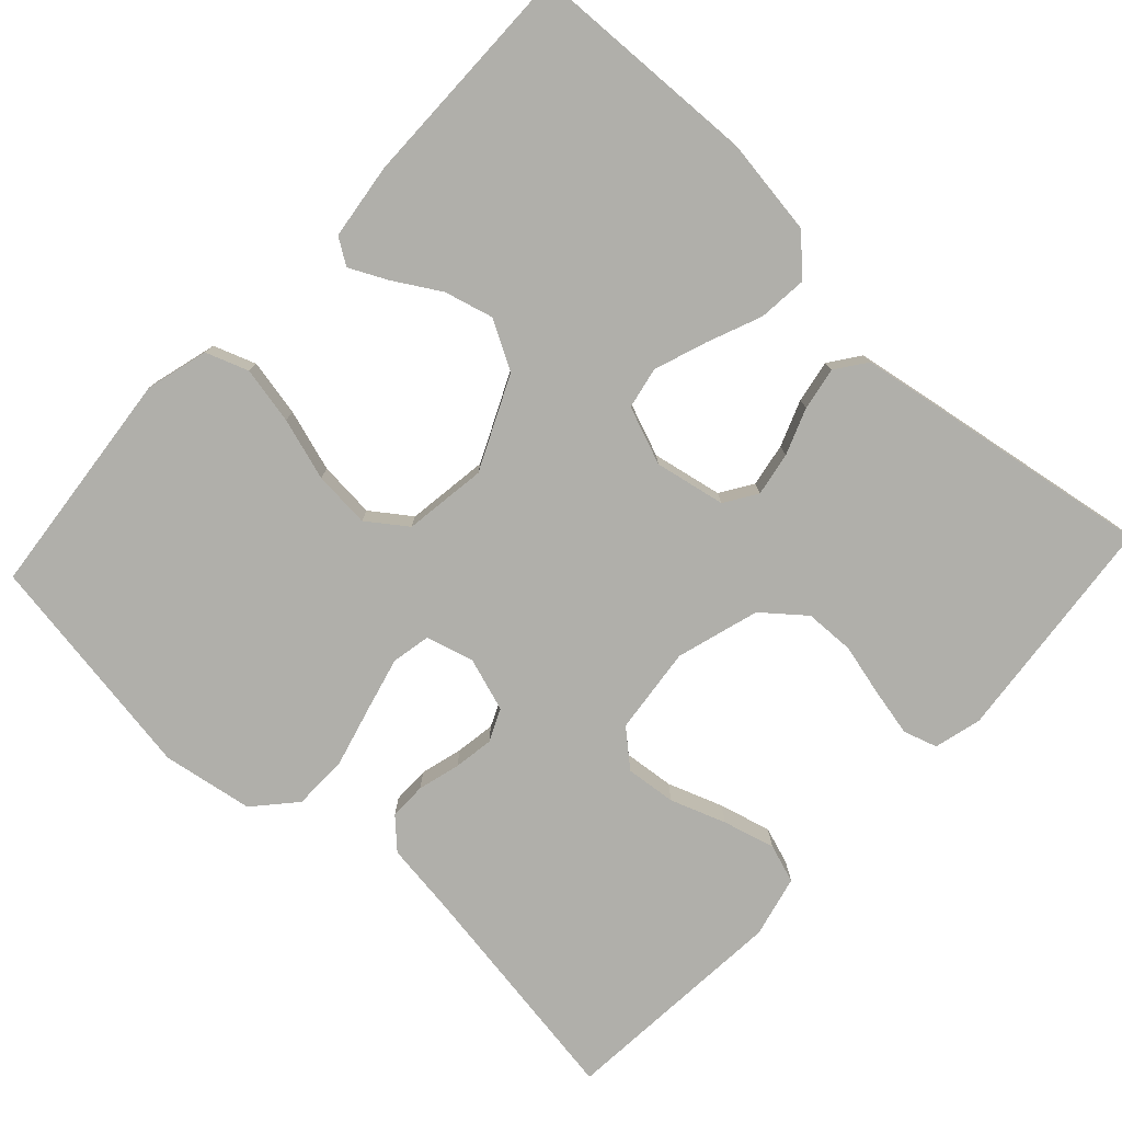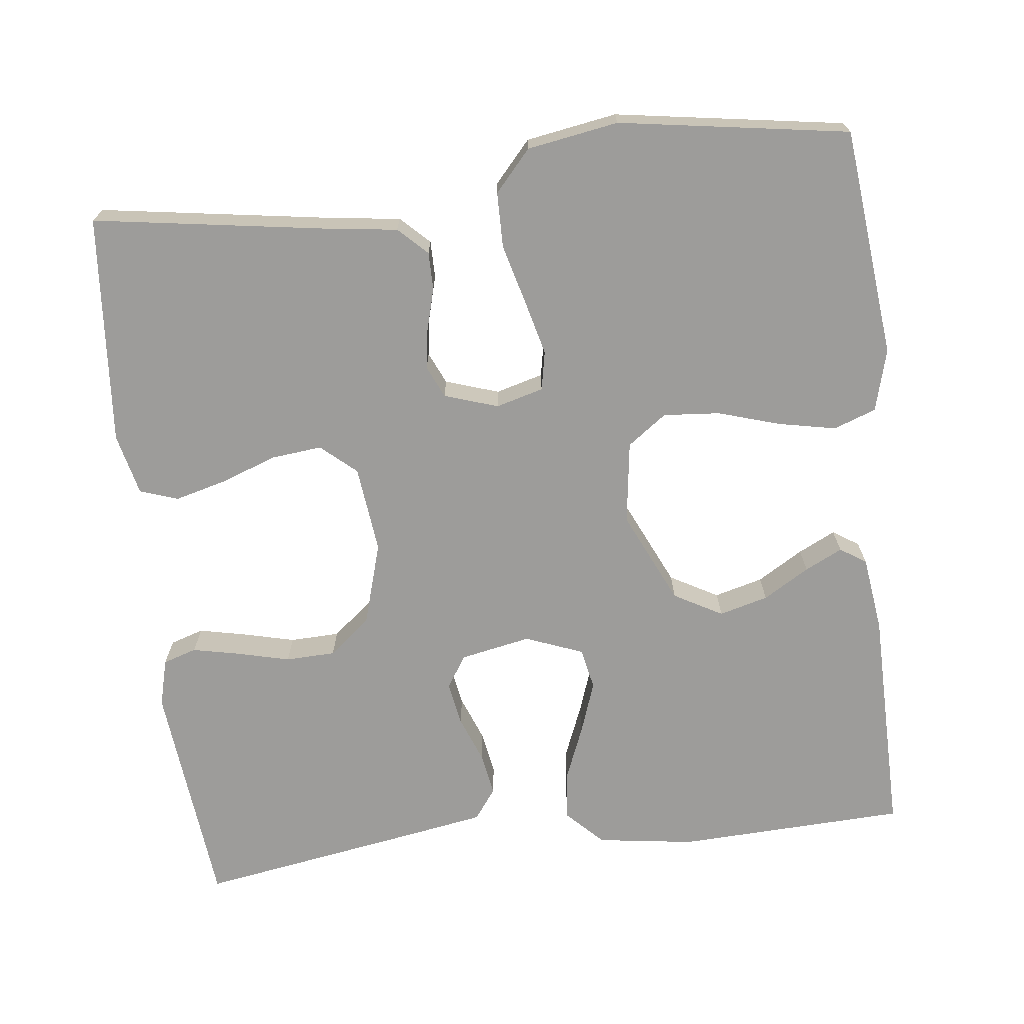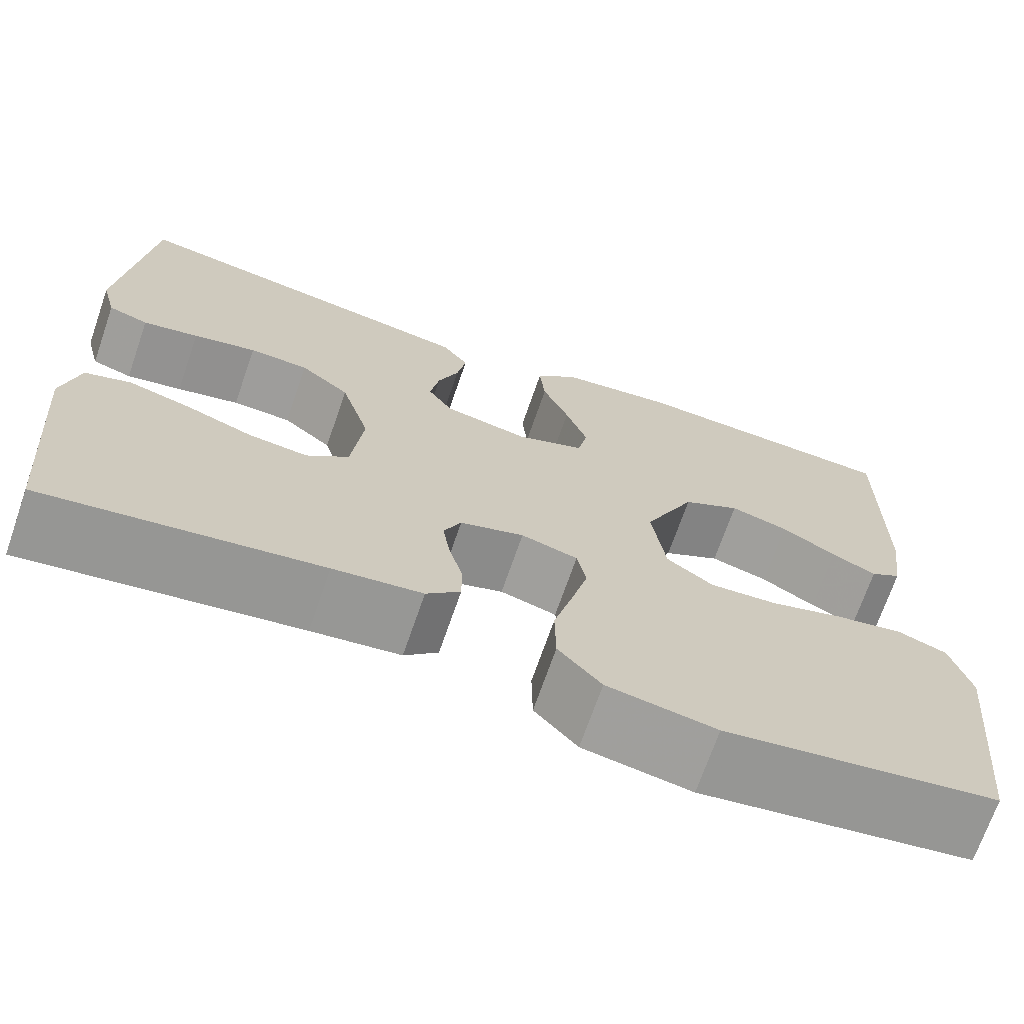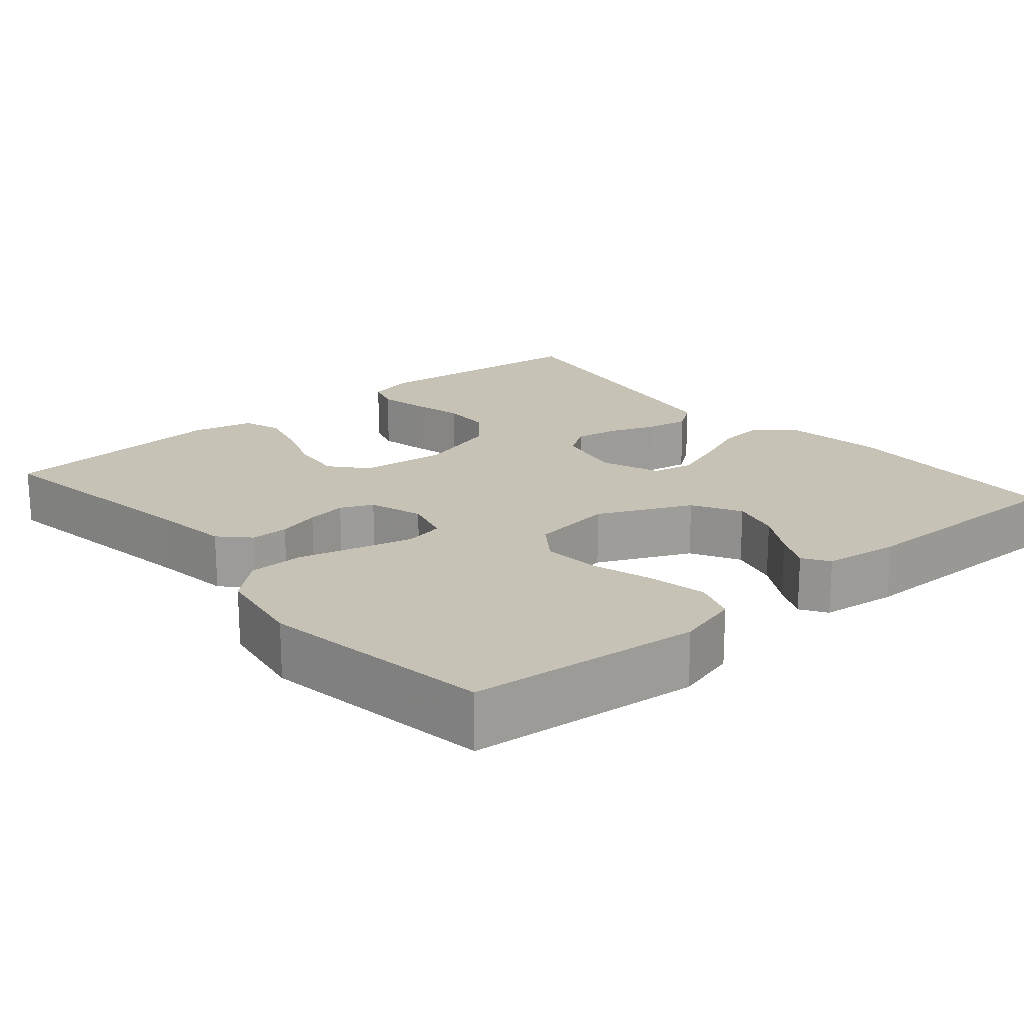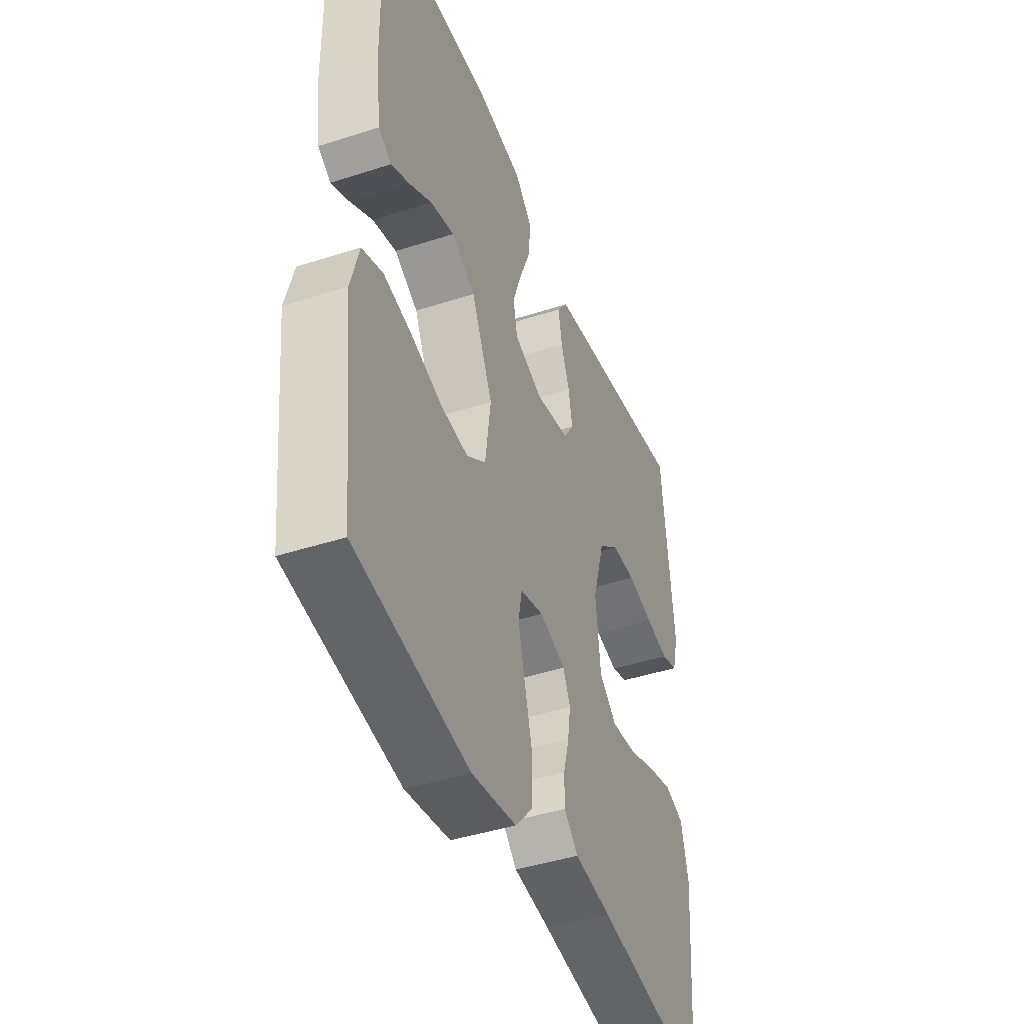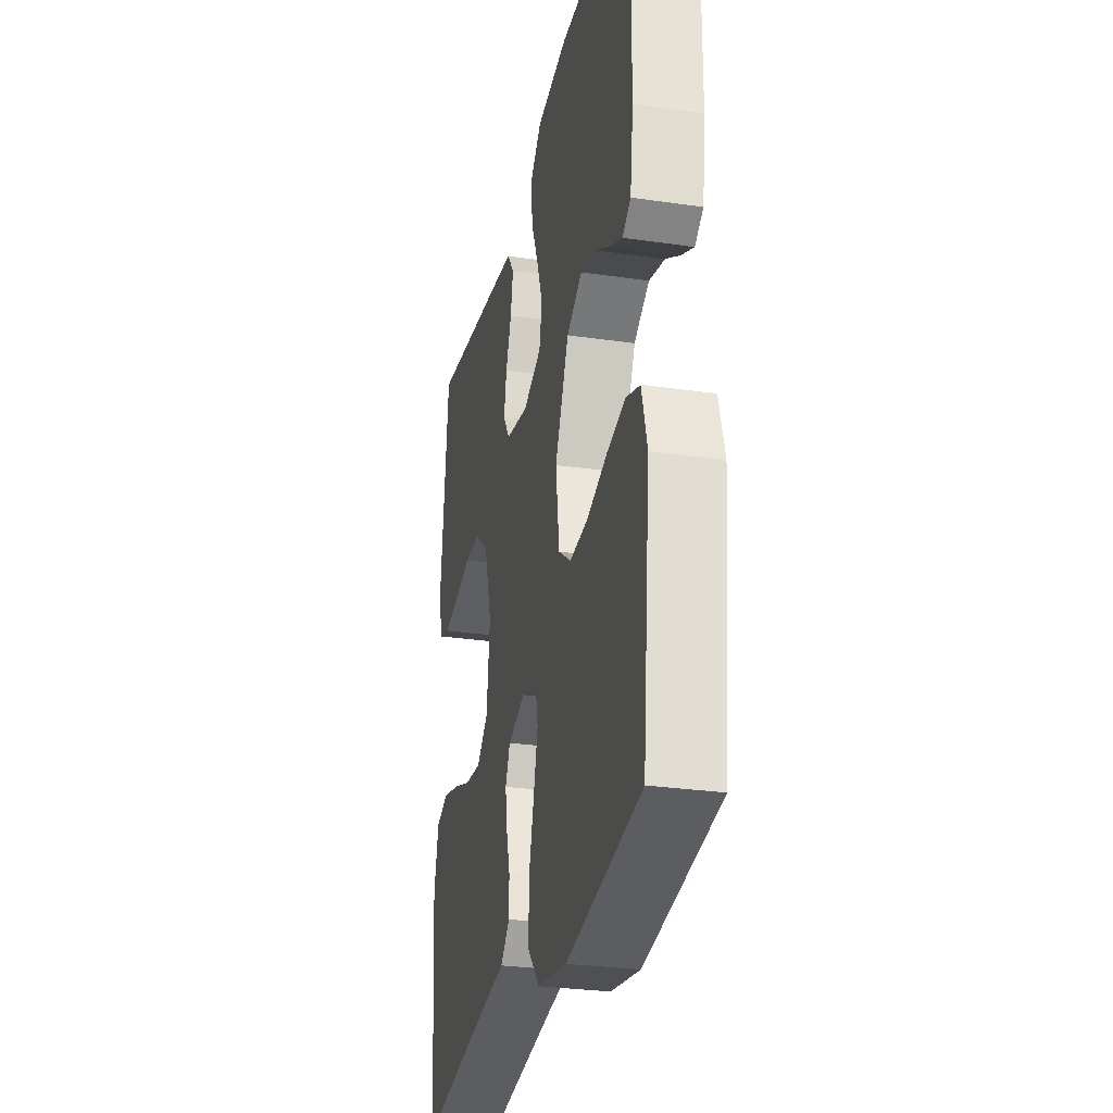
<metadata>
{"format":"obj","ext":"obj","renderer":"f3d","projection":"perspective","resolution":1024,"background":"white","views":[{"elev":-78.0,"azim":-42.9,"up":"+Y"},{"elev":-70.3,"azim":-173.3,"up":"+Y"},{"elev":-70.2,"azim":160.9,"up":"+Z"},{"elev":19.2,"azim":-130.6,"up":"+Y"},{"elev":-43.3,"azim":-69.1,"up":"+Z"},{"elev":-28.5,"azim":-102.3,"up":"+Z"}]}
</metadata>
<code>
v 0.5 0.07 0.5
v 0.531 0.07 0.2
v 0.515 0.07 0.138
v 0.471 0.07 0.124
v 0.41 0.07 0.137
v 0.341 0.07 0.154
v 0.276 0.07 0.152
v 0.222 0.07 0.108
v 0.19 0.07 0
v 0.203 0.07 -0.114
v 0.249 0.07 -0.154
v 0.315 0.07 -0.147
v 0.387 0.07 -0.121
v 0.455 0.07 -0.103
v 0.505 0.07 -0.12
v 0.524 0.07 -0.2
v 0.5 0.07 -0.5
v 0.2 0.07 -0.454
v 0.103 0.07 -0.441
v 0.066 0.07 -0.405
v 0.066 0.07 -0.356
v 0.081 0.07 -0.301
v 0.089 0.07 -0.249
v 0.07 0.07 -0.207
v 0 0.07 -0.184
v -0.062 0.07 -0.201
v -0.072 0.07 -0.252
v -0.054 0.07 -0.323
v -0.033 0.07 -0.402
v -0.034 0.07 -0.474
v -0.081 0.07 -0.527
v -0.2 0.07 -0.547
v -0.5 0.07 -0.5
v -0.531 0.07 -0.2
v -0.509 0.07 -0.119
v -0.454 0.07 -0.099
v -0.379 0.07 -0.114
v -0.298 0.07 -0.139
v -0.224 0.07 -0.145
v -0.173 0.07 -0.108
v -0.158 0.07 0
v -0.214 0.07 0.121
v -0.277 0.07 0.156
v -0.341 0.07 0.139
v -0.401 0.07 0.103
v -0.45 0.07 0.079
v -0.484 0.07 0.101
v -0.497 0.07 0.2
v -0.5 0.07 0.5
v -0.2 0.07 0.512
v -0.073 0.07 0.494
v -0.027 0.07 0.448
v -0.033 0.07 0.384
v -0.062 0.07 0.313
v -0.086 0.07 0.245
v -0.075 0.07 0.191
v 0 0.07 0.162
v 0.092 0.07 0.18
v 0.119 0.07 0.222
v 0.109 0.07 0.279
v 0.086 0.07 0.339
v 0.076 0.07 0.395
v 0.105 0.07 0.435
v 0.2 0.07 0.451
v 0.5 0 0.5
v 0.531 0 0.2
v 0.515 0 0.138
v 0.471 0 0.124
v 0.41 0 0.137
v 0.341 0 0.154
v 0.276 0 0.152
v 0.222 0 0.108
v 0.19 0 0
v 0.203 0 -0.114
v 0.249 0 -0.154
v 0.315 0 -0.147
v 0.387 0 -0.121
v 0.455 0 -0.103
v 0.505 0 -0.12
v 0.524 0 -0.2
v 0.5 0 -0.5
v 0.2 0 -0.454
v 0.103 0 -0.441
v 0.066 0 -0.405
v 0.066 0 -0.356
v 0.081 0 -0.301
v 0.089 0 -0.249
v 0.07 0 -0.207
v 0 0 -0.184
v -0.062 0 -0.201
v -0.072 0 -0.252
v -0.054 0 -0.323
v -0.033 0 -0.402
v -0.034 0 -0.474
v -0.081 0 -0.527
v -0.2 0 -0.547
v -0.5 0 -0.5
v -0.531 0 -0.2
v -0.509 0 -0.119
v -0.454 0 -0.099
v -0.379 0 -0.114
v -0.298 0 -0.139
v -0.224 0 -0.145
v -0.173 0 -0.108
v -0.158 0 0
v -0.214 0 0.121
v -0.277 0 0.156
v -0.341 0 0.139
v -0.401 0 0.103
v -0.45 0 0.079
v -0.484 0 0.101
v -0.497 0 0.2
v -0.5 0 0.5
v -0.2 0 0.512
v -0.073 0 0.494
v -0.027 0 0.448
v -0.033 0 0.384
v -0.062 0 0.313
v -0.086 0 0.245
v -0.075 0 0.191
v 0 0 0.162
v 0.092 0 0.18
v 0.119 0 0.222
v 0.109 0 0.279
v 0.086 0 0.339
v 0.076 0 0.395
v 0.105 0 0.435
v 0.2 0 0.451
f 4 5 6
f 3 4 6
f 2 3 6
f 1 2 6
f 64 1 6
f 63 64 6
f 62 63 6
f 61 62 6
f 60 61 6
f 59 60 6 7
f 58 59 7 8
f 57 58 8 9
f 56 57 9 10
f 52 53 54
f 51 52 54
f 50 51 54
f 49 50 54
f 48 49 54
f 47 48 54
f 46 47 54
f 45 46 54
f 44 45 54
f 43 44 54 55
f 42 43 55 56
f 36 37 38
f 35 36 38
f 34 35 38
f 33 34 38
f 32 33 38
f 31 32 38
f 30 31 38
f 29 30 38
f 28 29 38
f 27 28 38 39
f 26 27 39 40
f 20 21 22
f 19 20 22
f 18 19 22
f 18 22 23
f 17 18 23
f 16 17 23
f 15 16 23
f 14 15 23
f 13 14 23
f 12 13 23
f 11 12 23 24
f 41 42 56 10
f 40 41 10
f 26 40 10
f 25 26 10
f 10 11 24 25
f 70 69 68
f 70 68 67
f 70 67 66
f 70 66 65
f 70 65 128
f 70 128 127
f 70 127 126
f 70 126 125
f 70 125 124
f 71 70 124 123
f 72 71 123 122
f 73 72 122 121
f 74 73 121 120
f 118 117 116
f 118 116 115
f 118 115 114
f 118 114 113
f 118 113 112
f 118 112 111
f 118 111 110
f 118 110 109
f 118 109 108
f 119 118 108 107
f 120 119 107 106
f 102 101 100
f 102 100 99
f 102 99 98
f 102 98 97
f 102 97 96
f 102 96 95
f 102 95 94
f 102 94 93
f 102 93 92
f 103 102 92 91
f 104 103 91 90
f 86 85 84
f 86 84 83
f 86 83 82
f 87 86 82
f 87 82 81
f 87 81 80
f 87 80 79
f 87 79 78
f 87 78 77
f 87 77 76
f 88 87 76 75
f 74 120 106 105
f 74 105 104
f 74 104 90
f 74 90 89
f 89 88 75 74
f 1 65 66 2
f 2 66 67 3
f 3 67 68 4
f 4 68 69 5
f 5 69 70 6
f 6 70 71 7
f 7 71 72 8
f 8 72 73 9
f 9 73 74 10
f 10 74 75 11
f 11 75 76 12
f 12 76 77 13
f 13 77 78 14
f 14 78 79 15
f 15 79 80 16
f 16 80 81 17
f 17 81 82 18
f 18 82 83 19
f 19 83 84 20
f 20 84 85 21
f 21 85 86 22
f 22 86 87 23
f 23 87 88 24
f 24 88 89 25
f 25 89 90 26
f 26 90 91 27
f 27 91 92 28
f 28 92 93 29
f 29 93 94 30
f 30 94 95 31
f 31 95 96 32
f 32 96 97 33
f 33 97 98 34
f 34 98 99 35
f 35 99 100 36
f 36 100 101 37
f 37 101 102 38
f 38 102 103 39
f 39 103 104 40
f 40 104 105 41
f 41 105 106 42
f 42 106 107 43
f 43 107 108 44
f 44 108 109 45
f 45 109 110 46
f 46 110 111 47
f 47 111 112 48
f 48 112 113 49
f 49 113 114 50
f 50 114 115 51
f 51 115 116 52
f 52 116 117 53
f 53 117 118 54
f 54 118 119 55
f 55 119 120 56
f 56 120 121 57
f 57 121 122 58
f 58 122 123 59
f 59 123 124 60
f 60 124 125 61
f 61 125 126 62
f 62 126 127 63
f 63 127 128 64
f 64 128 65 1

</code>
